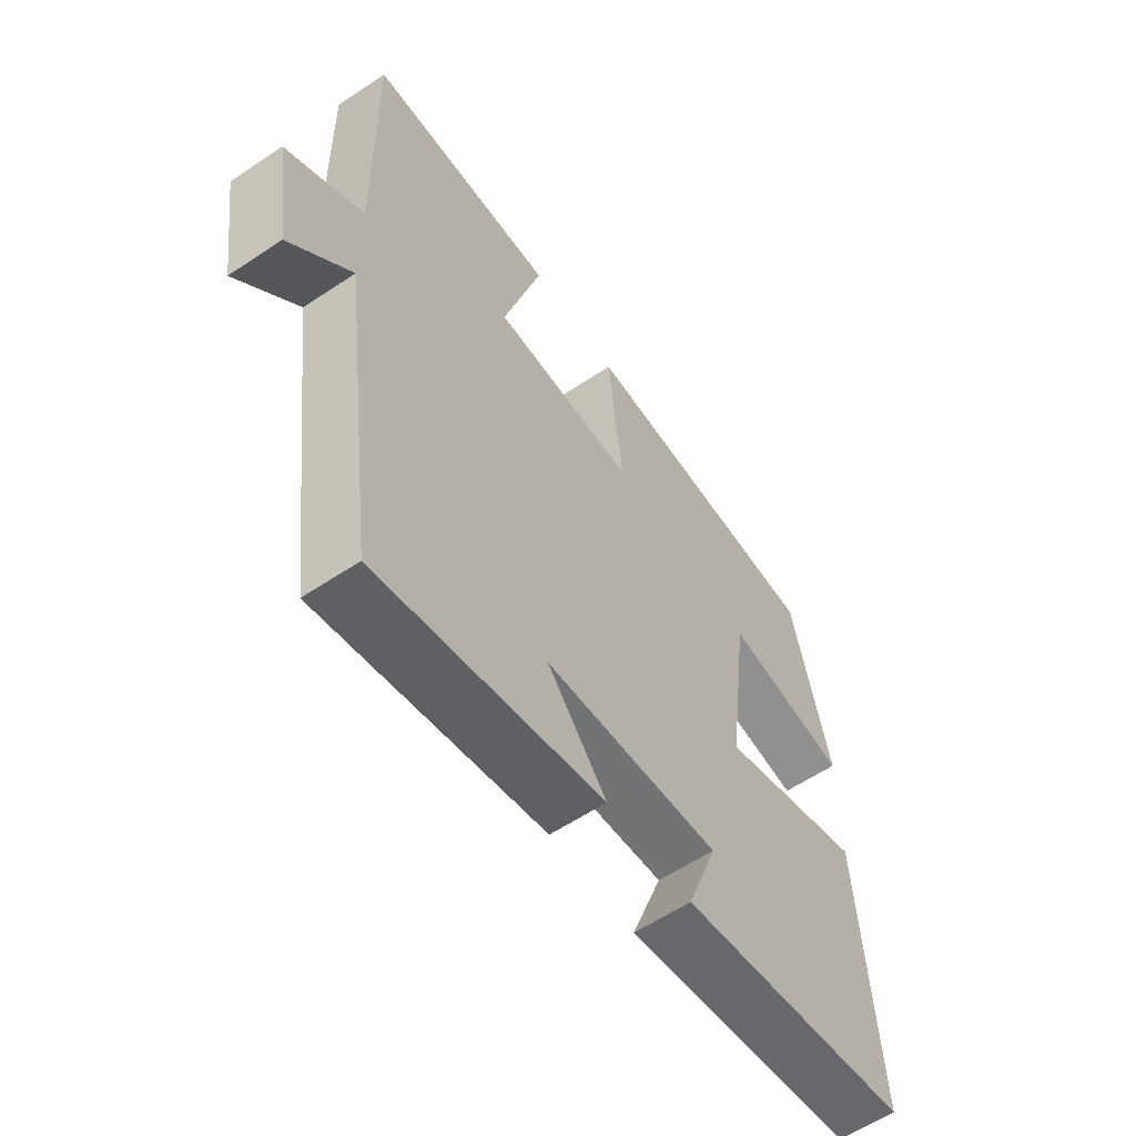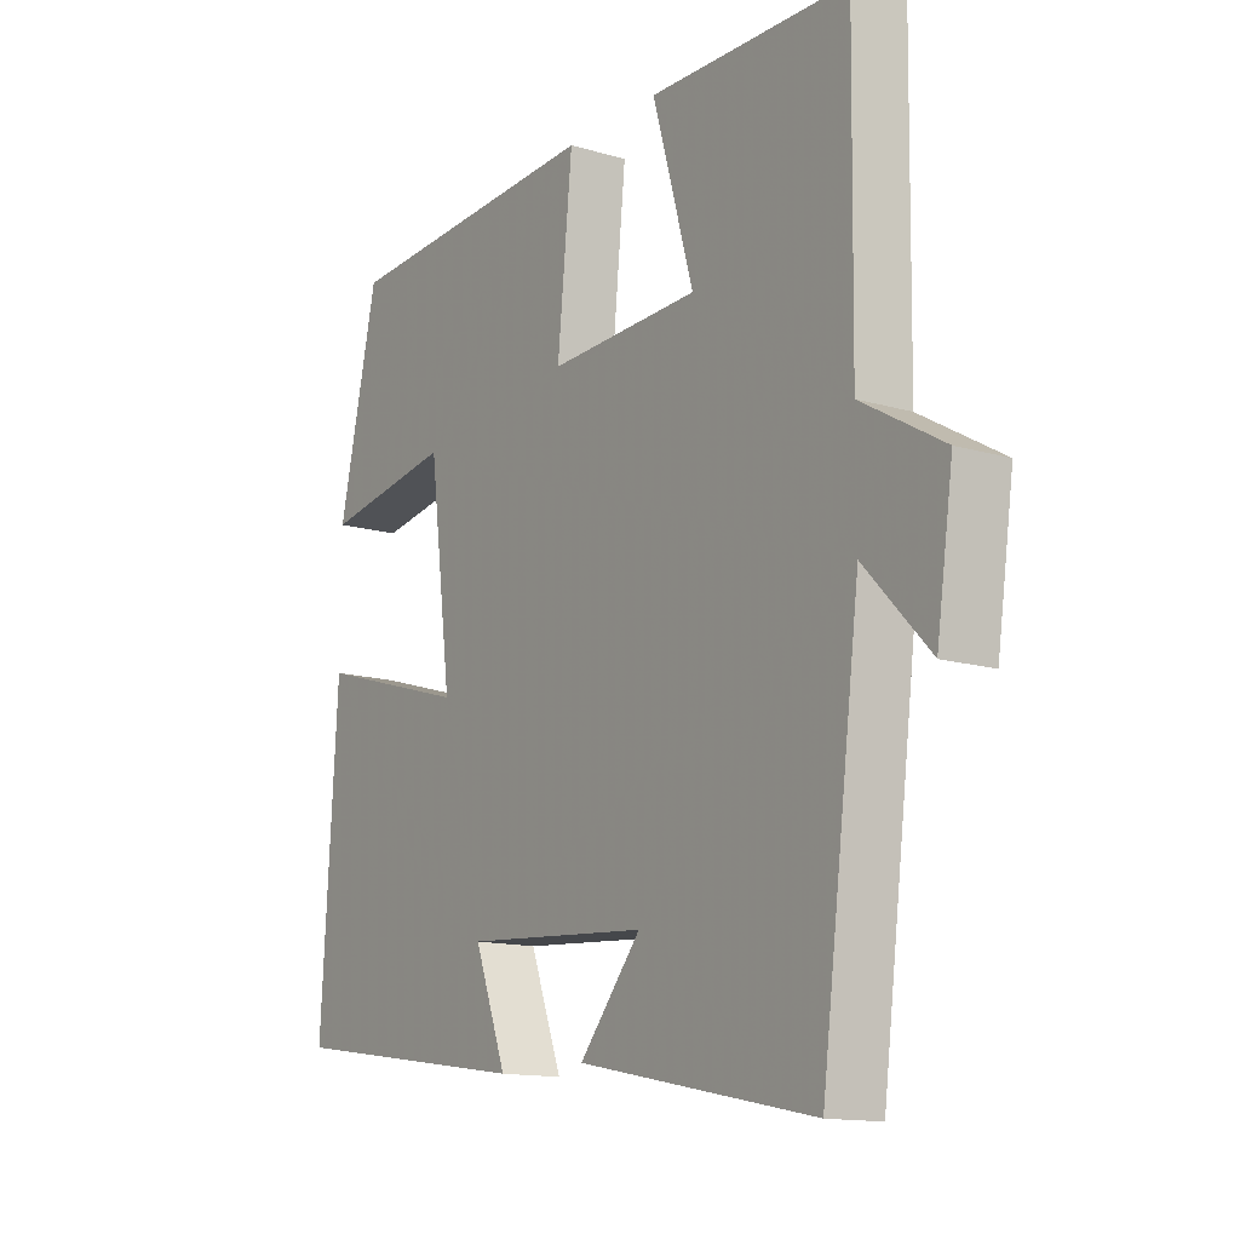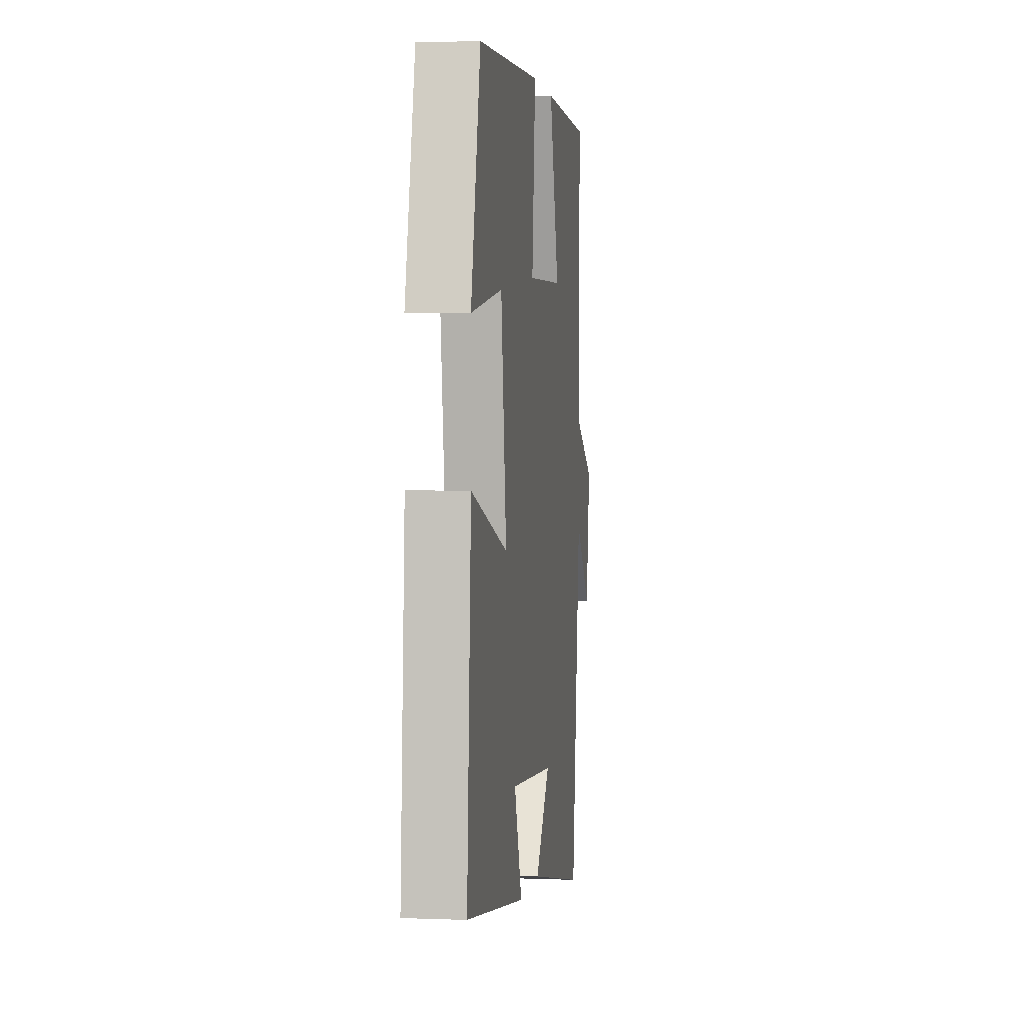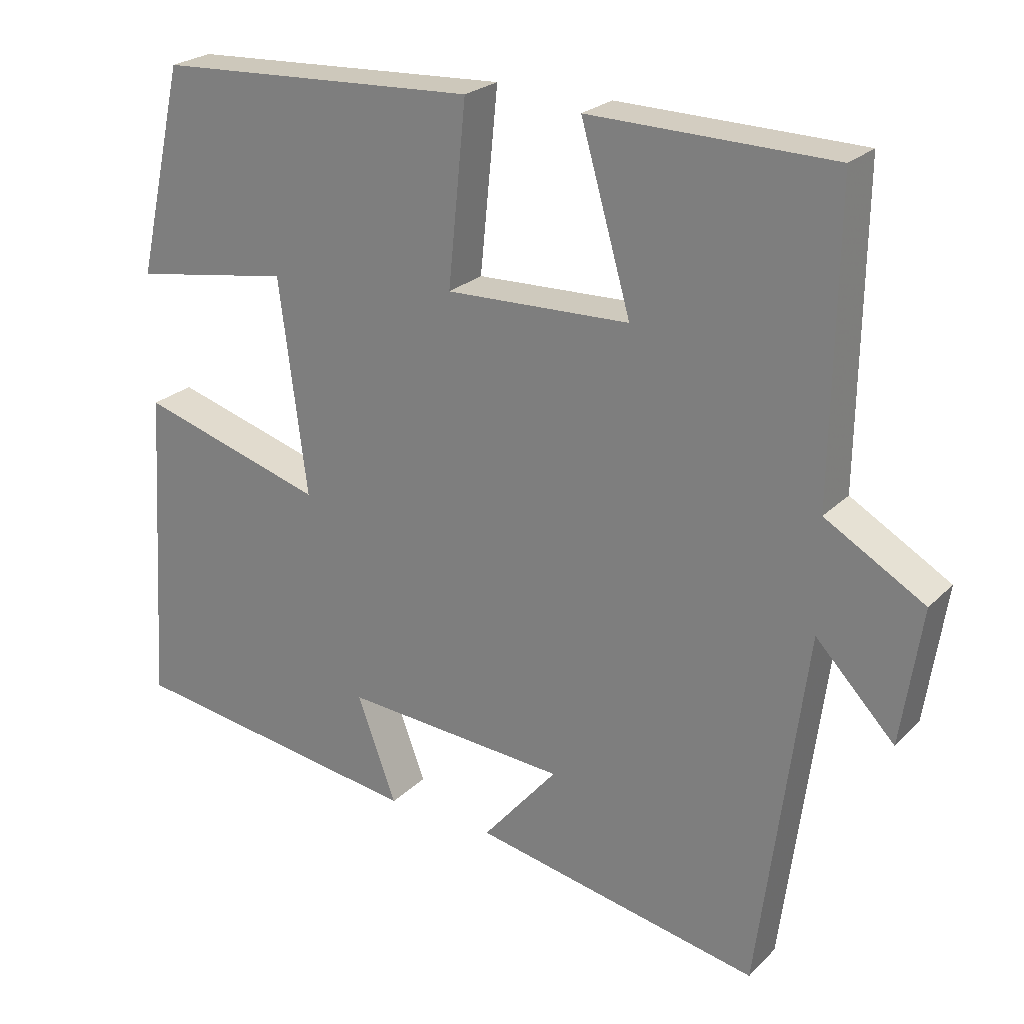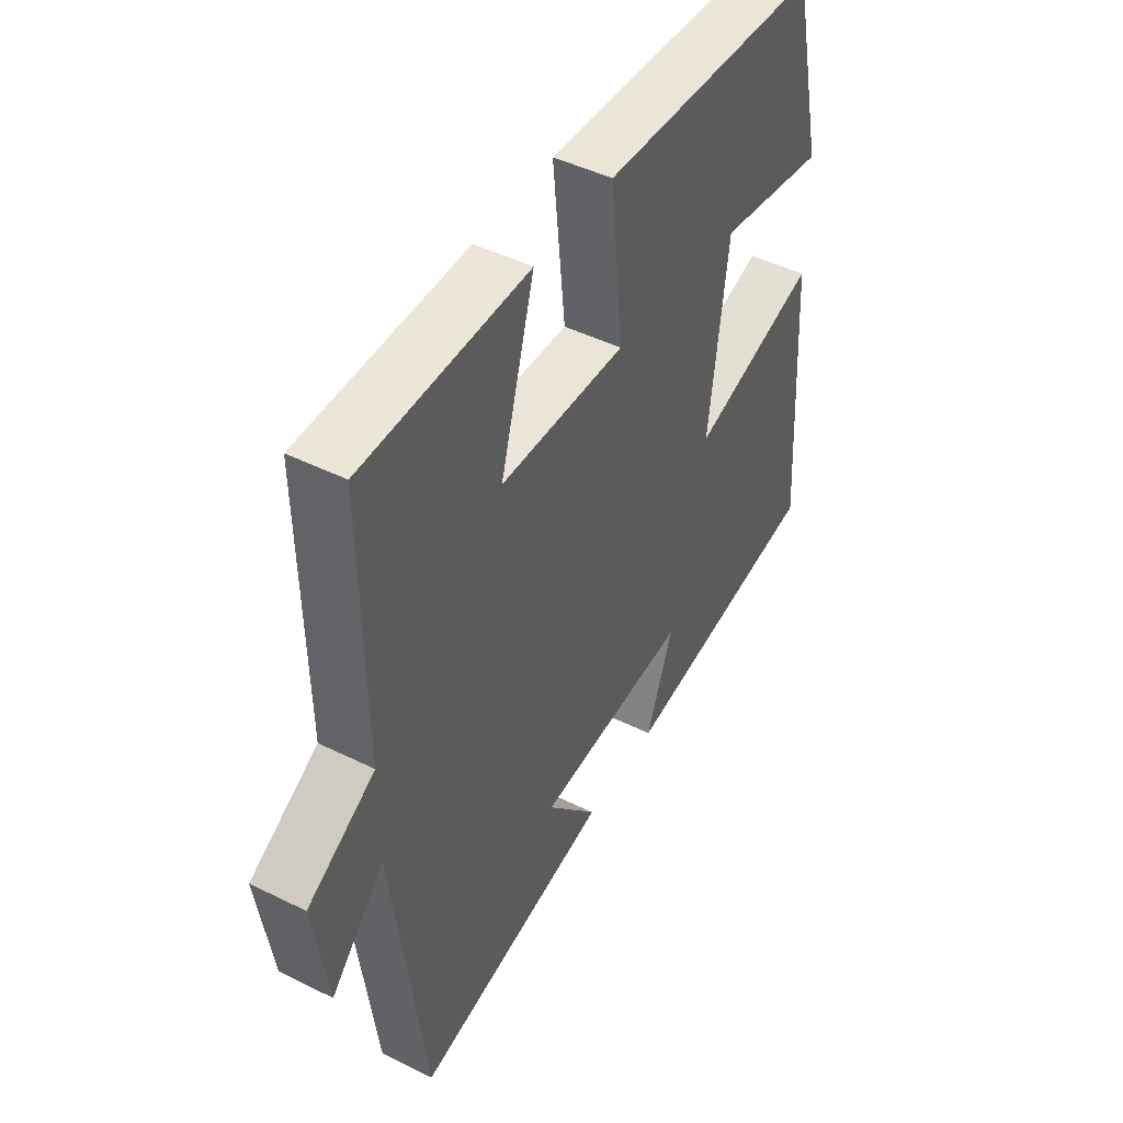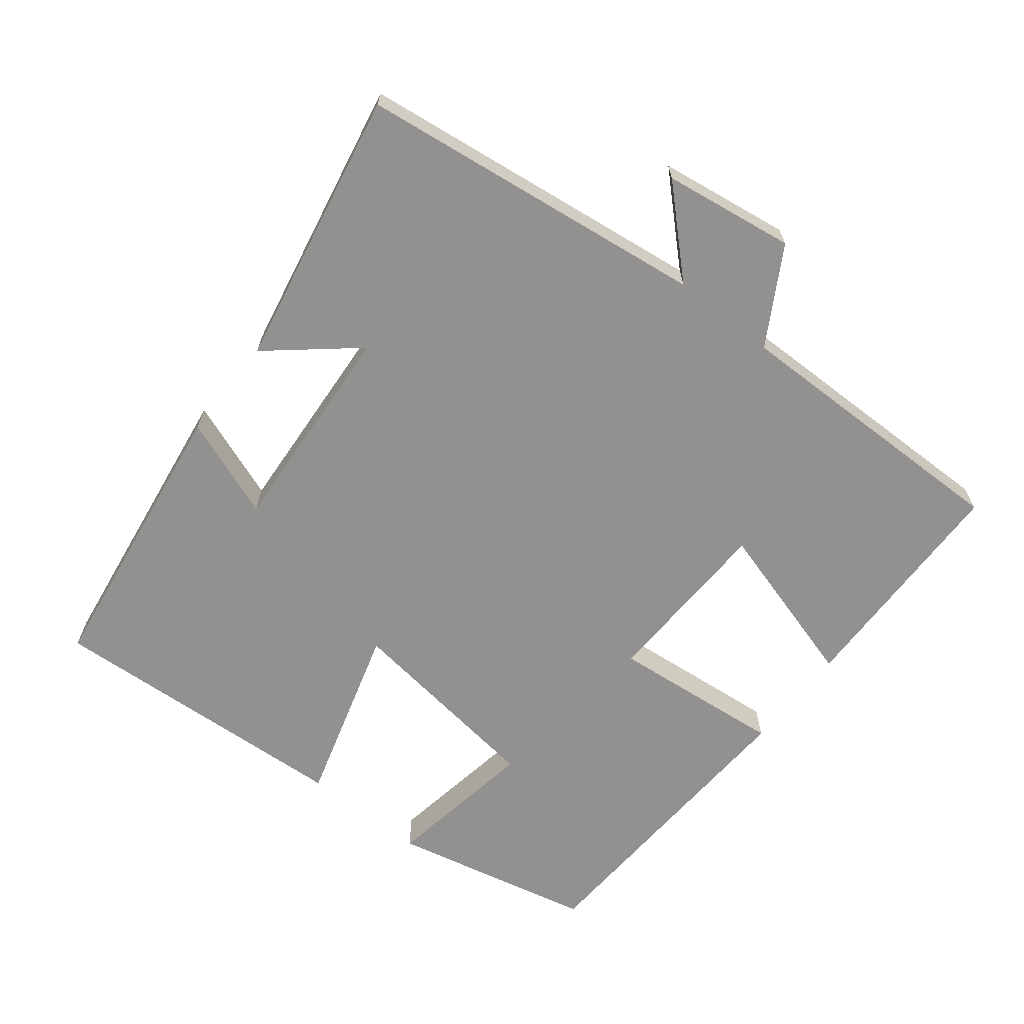
<metadata>
{"format":"obj","ext":"obj","renderer":"f3d","projection":"perspective","resolution":1024,"background":"white","views":[{"elev":-58.9,"azim":-55.4,"up":"+Z"},{"elev":-13.7,"azim":-123.6,"up":"+Z"},{"elev":2.1,"azim":98.0,"up":"+Z"},{"elev":24.0,"azim":-147.2,"up":"+Z"},{"elev":46.1,"azim":-60.4,"up":"+Z"},{"elev":-66.1,"azim":-128.4,"up":"+Y"}]}
</metadata>
<code>
v -0.435 0.07 -0.579
v -0.5 0.07 -0.078
v -0.609 0.07 -0.192
v -0.637 0.07 -0.004
v -0.5 0.07 0.076
v -0.506 0.07 0.493
v -0.171 0.07 0.5
v -0.24 0.07 0.26
v 0.014 0.07 0.252
v -0.011 0.07 0.5
v 0.434 0.07 0.477
v 0.5 0.07 0.187
v 0.281 0.07 0.223
v 0.243 0.07 -0.073
v 0.5 0.07 0.003
v 0.528 0.07 -0.44
v 0.115 0.07 -0.5
v 0.169 0.07 -0.355
v -0.141 0.07 -0.377
v -0.037 0.07 -0.5
v -0.435 0 -0.579
v -0.5 0 -0.078
v -0.609 0 -0.192
v -0.637 0 -0.004
v -0.5 0 0.076
v -0.506 0 0.493
v -0.171 0 0.5
v -0.24 0 0.26
v 0.014 0 0.252
v -0.011 0 0.5
v 0.434 0 0.477
v 0.5 0 0.187
v 0.281 0 0.223
v 0.243 0 -0.073
v 0.5 0 0.003
v 0.528 0 -0.44
v 0.115 0 -0.5
v 0.169 0 -0.355
v -0.141 0 -0.377
v -0.037 0 -0.5
f 19 20 1 2
f 18 19 2
f 15 16 17 18
f 14 15 18
f 13 14 18 2
f 10 11 12 13
f 9 10 13
f 8 9 13 2
f 5 6 7 8
f 5 8 2 3
f 3 4 5
f 22 21 40 39
f 22 39 38
f 38 37 36 35
f 38 35 34
f 22 38 34 33
f 33 32 31 30
f 33 30 29
f 22 33 29 28
f 28 27 26 25
f 23 22 28 25
f 25 24 23
f 1 21 22 2
f 2 22 23 3
f 3 23 24 4
f 4 24 25 5
f 5 25 26 6
f 6 26 27 7
f 7 27 28 8
f 8 28 29 9
f 9 29 30 10
f 10 30 31 11
f 11 31 32 12
f 12 32 33 13
f 13 33 34 14
f 14 34 35 15
f 15 35 36 16
f 16 36 37 17
f 17 37 38 18
f 18 38 39 19
f 19 39 40 20
f 20 40 21 1

</code>
